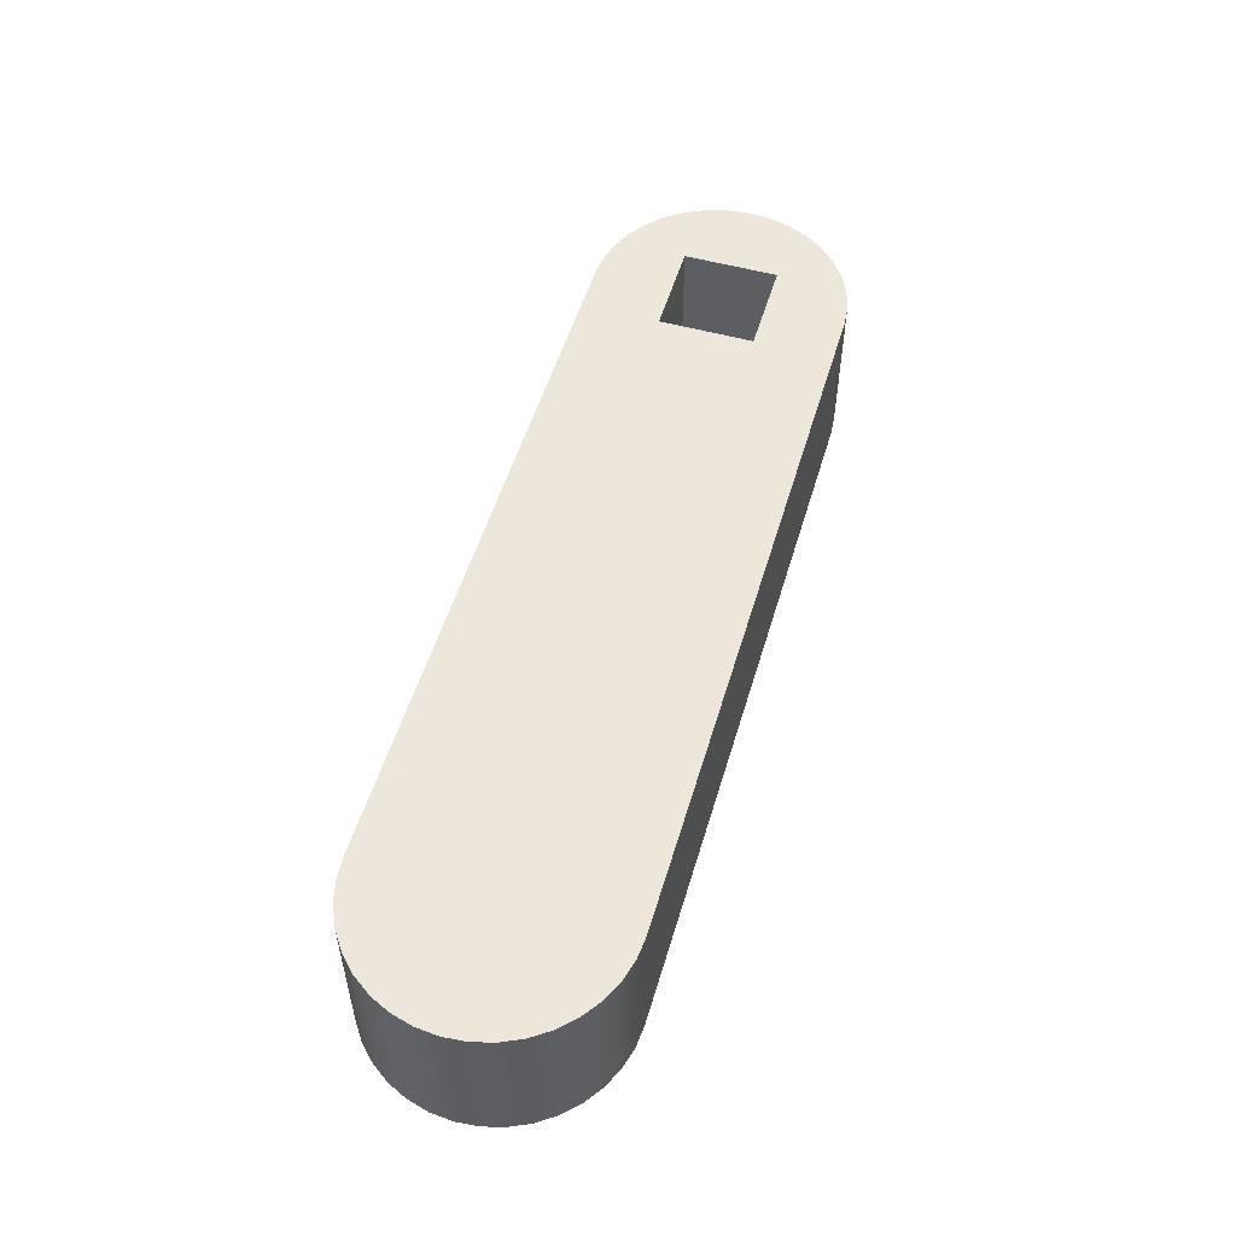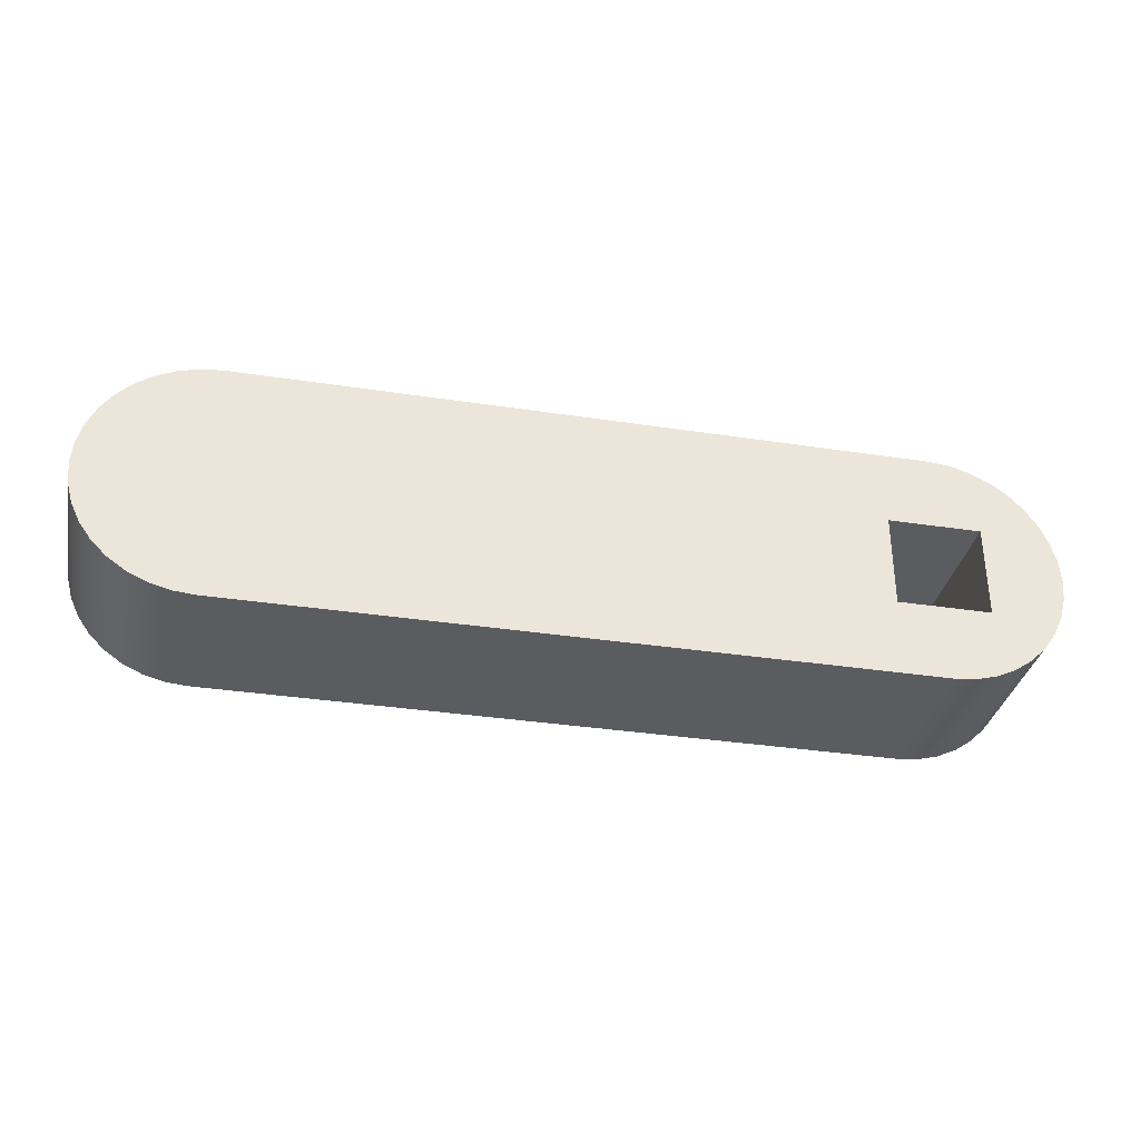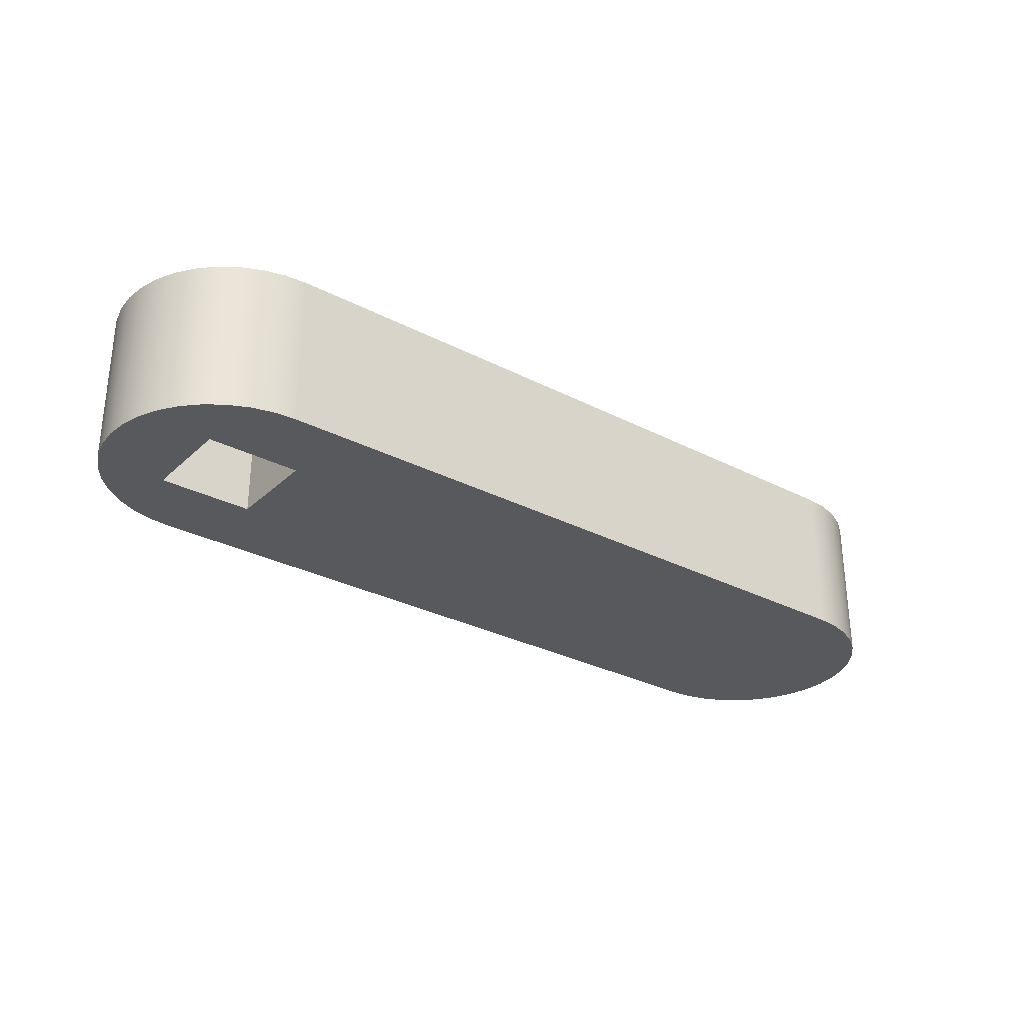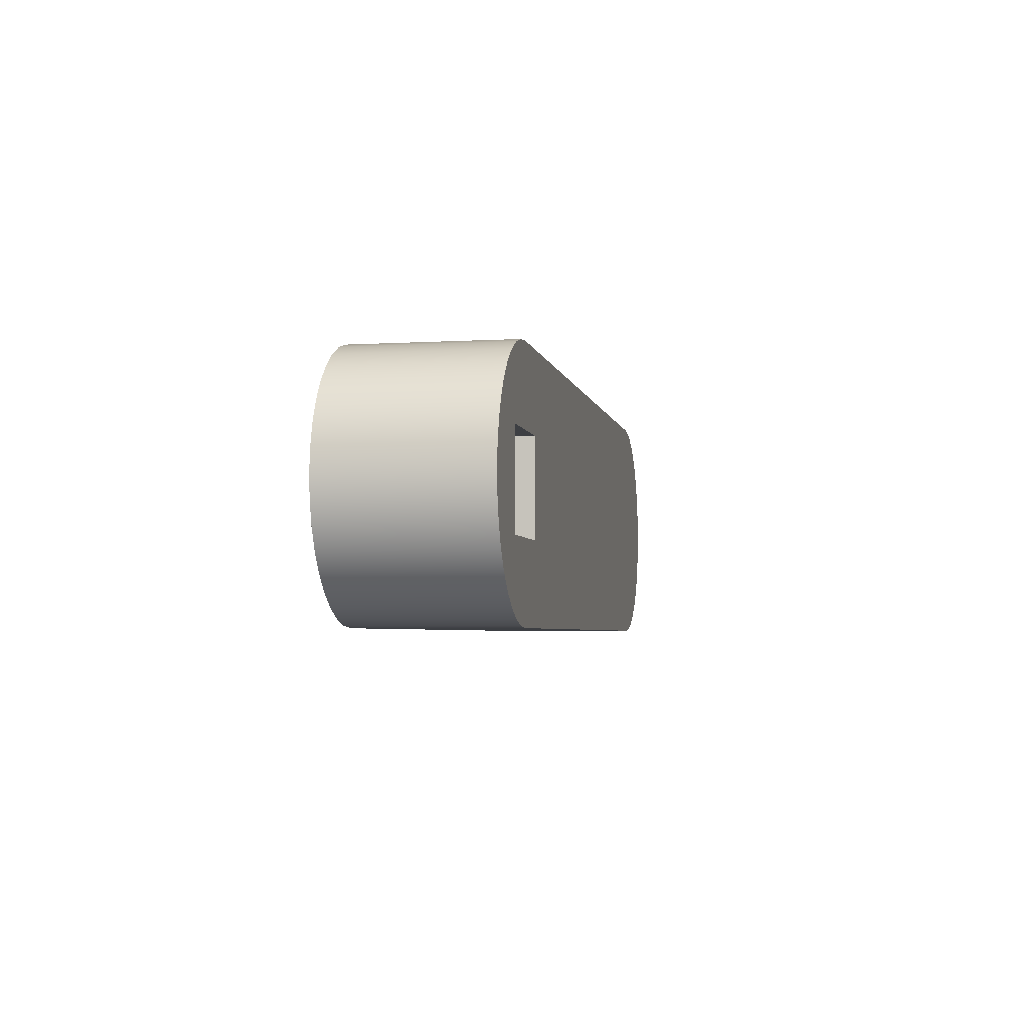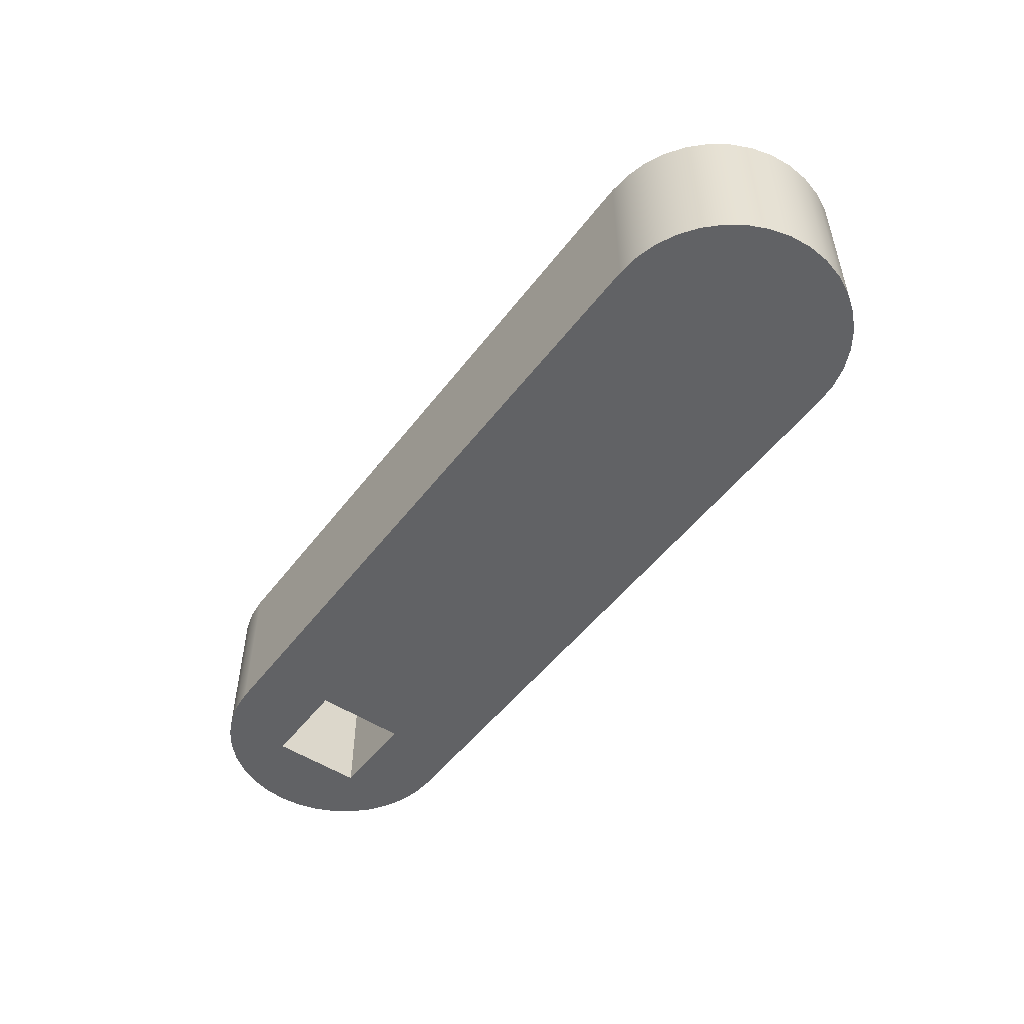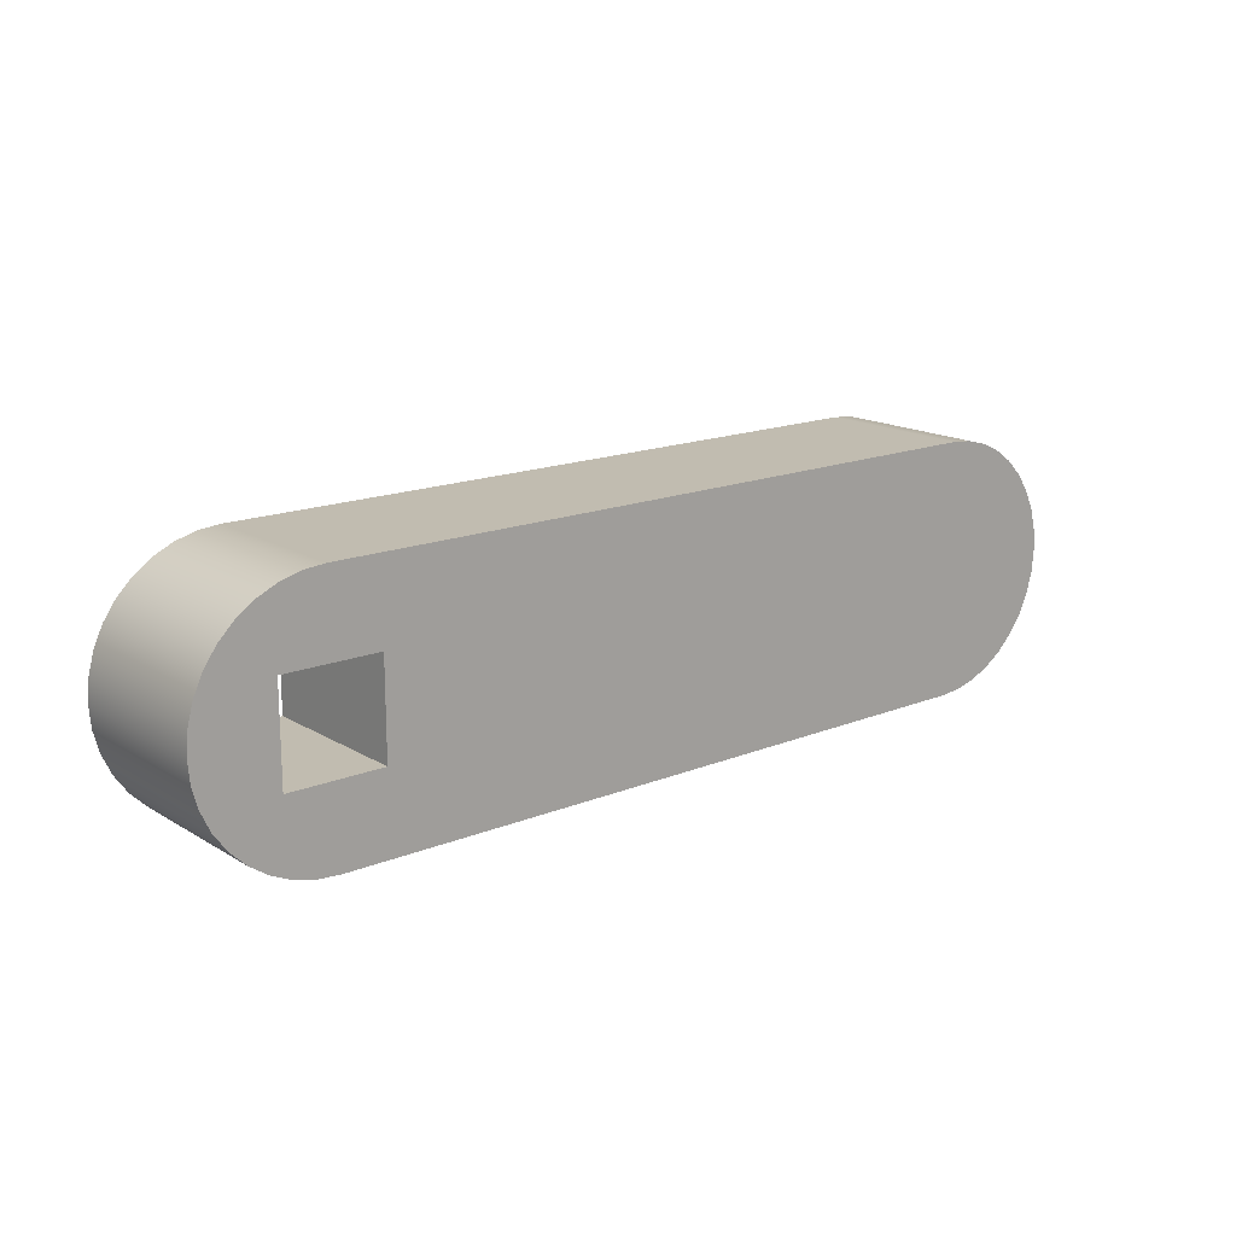
<metadata>
{"format":"obj","ext":"obj","renderer":"f3d","projection":"perspective","resolution":1024,"background":"white","views":[{"elev":53.2,"azim":106.5,"up":"+Z"},{"elev":-34.1,"azim":168.3,"up":"+Y"},{"elev":-29.8,"azim":-37.2,"up":"+Z"},{"elev":-4.0,"azim":-79.1,"up":"+Y"},{"elev":-50.6,"azim":54.1,"up":"+Z"},{"elev":16.4,"azim":-39.6,"up":"+Y"}]}
</metadata>
<code>
v -2.35 0.15 0
v -2.35 -0.15 0
v -2.35 -0.15 -0.5
v -2.35 0.15 -0.5
v -2.2 -0.4 0
v -2.269 -0.3939 0
v -2.337 -0.3759 0
v -2.4 -0.3464 0
v -2.457 -0.3064 0
v -2.506 -0.2571 0
v -2.546 -0.2 0
v -2.576 -0.1368 0
v -2.594 -0.06946 0
v -2.6 2.449e-17 0
v -2.594 0.06946 0
v -2.576 0.1368 0
v -2.546 0.2 0
v -2.506 0.2571 0
v -2.457 0.3064 0
v -2.4 0.3464 0
v -2.337 0.3759 0
v -2.269 0.3939 0
v -2.2 0.4 0
v -2.2 0.4 -0.5
v -2.269 0.3939 -0.5
v -2.337 0.3759 -0.5
v -2.4 0.3464 -0.5
v -2.457 0.3064 -0.5
v -2.506 0.2571 -0.5
v -2.546 0.2 -0.5
v -2.576 0.1368 -0.5
v -2.594 0.06946 -0.5
v -2.6 2.449e-17 -0.5
v -2.594 -0.06946 -0.5
v -2.576 -0.1368 -0.5
v -2.546 -0.2 -0.5
v -2.506 -0.2571 -0.5
v -2.457 -0.3064 -0.5
v -2.4 -0.3464 -0.5
v -2.337 -0.3759 -0.5
v -2.269 -0.3939 -0.5
v -2.2 -0.4 -0.5
v 0 -0.4 0
v -2.2 -0.4 0
v -2.2 -0.4 -0.5
v 0 -0.4 -0.5
v -2.35 -0.15 0
v -2.05 -0.15 0
v -2.05 -0.15 -0.5
v -2.35 -0.15 -0.5
v -2.35 0.15 0
v -2.05 0.15 0
v -2.05 -0.15 0
v -2.35 -0.15 0
v 0 -0.4 0
v 0.06946 -0.3939 0
v 0.1368 -0.3759 0
v 0.2 -0.3464 0
v 0.2571 -0.3064 0
v 0.3064 -0.2571 0
v 0.3464 -0.2 0
v 0.3759 -0.1368 0
v 0.3939 -0.06946 0
v 0.4 -2.449e-17 0
v 0.3939 0.06946 0
v 0.3759 0.1368 0
v 0.3464 0.2 0
v 0.3064 0.2571 0
v 0.2571 0.3064 0
v 0.2 0.3464 0
v 0.1368 0.3759 0
v 0.06946 0.3939 0
v 4.899e-17 0.4 0
v -2.2 0.4 0
v -2.269 0.3939 0
v -2.337 0.3759 0
v -2.4 0.3464 0
v -2.457 0.3064 0
v -2.506 0.2571 0
v -2.546 0.2 0
v -2.576 0.1368 0
v -2.594 0.06946 0
v -2.6 2.449e-17 0
v -2.594 -0.06946 0
v -2.576 -0.1368 0
v -2.546 -0.2 0
v -2.506 -0.2571 0
v -2.457 -0.3064 0
v -2.4 -0.3464 0
v -2.337 -0.3759 0
v -2.269 -0.3939 0
v -2.2 -0.4 0
v -2.05 0.15 -0.5
v -2.35 0.15 -0.5
v -2.35 -0.15 -0.5
v -2.05 -0.15 -0.5
v 0 0.4 -0.5
v 0.06946 0.3939 -0.5
v 0.1368 0.3759 -0.5
v 0.2 0.3464 -0.5
v 0.2571 0.3064 -0.5
v 0.3064 0.2571 -0.5
v 0.3464 0.2 -0.5
v 0.3759 0.1368 -0.5
v 0.3939 0.06946 -0.5
v 0.4 -2.449e-17 -0.5
v 0.3939 -0.06946 -0.5
v 0.3759 -0.1368 -0.5
v 0.3464 -0.2 -0.5
v 0.3064 -0.2571 -0.5
v 0.2571 -0.3064 -0.5
v 0.2 -0.3464 -0.5
v 0.1368 -0.3759 -0.5
v 0.06946 -0.3939 -0.5
v 0 -0.4 -0.5
v -2.2 -0.4 -0.5
v -2.269 -0.3939 -0.5
v -2.337 -0.3759 -0.5
v -2.4 -0.3464 -0.5
v -2.457 -0.3064 -0.5
v -2.506 -0.2571 -0.5
v -2.546 -0.2 -0.5
v -2.576 -0.1368 -0.5
v -2.594 -0.06946 -0.5
v -2.6 2.449e-17 -0.5
v -2.594 0.06946 -0.5
v -2.576 0.1368 -0.5
v -2.546 0.2 -0.5
v -2.506 0.2571 -0.5
v -2.457 0.3064 -0.5
v -2.4 0.3464 -0.5
v -2.337 0.3759 -0.5
v -2.269 0.3939 -0.5
v -2.2 0.4 -0.5
v -2.05 -0.15 0
v -2.05 0.15 0
v -2.05 0.15 -0.5
v -2.05 -0.15 -0.5
v -2.2 0.4 0
v 4.899e-17 0.4 0
v 0 0.4 -0.5
v -2.2 0.4 -0.5
v 4.899e-17 0.4 0
v 0.06946 0.3939 0
v 0.1368 0.3759 0
v 0.2 0.3464 0
v 0.2571 0.3064 0
v 0.3064 0.2571 0
v 0.3464 0.2 0
v 0.3759 0.1368 0
v 0.3939 0.06946 0
v 0.4 -2.449e-17 0
v 0.3939 -0.06946 0
v 0.3759 -0.1368 0
v 0.3464 -0.2 0
v 0.3064 -0.2571 0
v 0.2571 -0.3064 0
v 0.2 -0.3464 0
v 0.1368 -0.3759 0
v 0.06946 -0.3939 0
v 0 -0.4 0
v 0 -0.4 -0.5
v 0.06946 -0.3939 -0.5
v 0.1368 -0.3759 -0.5
v 0.2 -0.3464 -0.5
v 0.2571 -0.3064 -0.5
v 0.3064 -0.2571 -0.5
v 0.3464 -0.2 -0.5
v 0.3759 -0.1368 -0.5
v 0.3939 -0.06946 -0.5
v 0.4 -2.449e-17 -0.5
v 0.3939 0.06946 -0.5
v 0.3759 0.1368 -0.5
v 0.3464 0.2 -0.5
v 0.3064 0.2571 -0.5
v 0.2571 0.3064 -0.5
v 0.2 0.3464 -0.5
v 0.1368 0.3759 -0.5
v 0.06946 0.3939 -0.5
v 0 0.4 -0.5
v -2.05 0.15 0
v -2.35 0.15 0
v -2.35 0.15 -0.5
v -2.05 0.15 -0.5
f 1 2 4
f 4 2 3
f 42 5 41
f 41 5 6
f 41 6 40
f 40 6 7
f 40 7 39
f 39 7 8
f 39 8 38
f 38 8 9
f 38 9 37
f 37 9 10
f 37 10 36
f 36 10 11
f 36 11 35
f 35 11 12
f 35 12 34
f 34 12 13
f 34 13 33
f 33 13 14
f 33 14 32
f 32 14 15
f 32 15 31
f 31 15 16
f 31 16 30
f 30 16 17
f 30 17 29
f 29 17 18
f 29 18 28
f 28 18 19
f 28 19 27
f 27 19 20
f 27 20 26
f 26 20 21
f 26 21 25
f 25 21 22
f 25 22 24
f 24 22 23
f 43 44 46
f 46 44 45
f 47 48 50
f 50 48 49
f 52 78 51
f 51 78 79
f 51 79 80
f 53 73 52
f 52 73 74
f 52 74 75
f 54 88 53
f 53 88 89
f 53 89 90
f 51 83 54
f 54 83 84
f 54 84 85
f 56 57 55
f 55 57 58
f 55 58 59
f 59 60 55
f 55 60 61
f 55 61 62
f 62 63 55
f 55 63 53
f 55 53 92
f 92 53 91
f 91 53 90
f 53 63 73
f 73 63 64
f 73 64 65
f 65 66 73
f 73 66 67
f 73 67 68
f 68 69 73
f 73 69 70
f 73 70 71
f 71 72 73
f 75 76 52
f 52 76 77
f 52 77 78
f 80 81 51
f 51 81 82
f 51 82 83
f 85 86 54
f 54 86 87
f 54 87 88
f 94 130 93
f 93 130 131
f 93 131 132
f 95 125 94
f 94 125 126
f 94 126 127
f 96 120 95
f 95 120 121
f 95 121 122
f 93 97 96
f 96 97 107
f 96 107 115
f 115 107 108
f 115 108 109
f 98 99 97
f 97 99 100
f 97 100 101
f 101 102 97
f 97 102 103
f 97 103 104
f 104 105 97
f 97 105 106
f 97 106 107
f 109 110 115
f 115 110 111
f 115 111 112
f 112 113 115
f 115 113 114
f 115 116 96
f 96 116 117
f 96 117 118
f 118 119 96
f 96 119 120
f 122 123 95
f 95 123 124
f 95 124 125
f 127 128 94
f 94 128 129
f 94 129 130
f 132 133 93
f 93 133 134
f 93 134 97
f 135 136 138
f 138 136 137
f 139 140 142
f 142 140 141
f 180 143 179
f 179 143 144
f 179 144 178
f 178 144 145
f 178 145 177
f 177 145 146
f 177 146 176
f 176 146 147
f 176 147 175
f 175 147 148
f 175 148 174
f 174 148 149
f 174 149 173
f 173 149 150
f 173 150 172
f 172 150 151
f 172 151 171
f 171 151 152
f 171 152 170
f 170 152 153
f 170 153 169
f 169 153 154
f 169 154 168
f 168 154 155
f 168 155 167
f 167 155 156
f 167 156 166
f 166 156 157
f 166 157 165
f 165 157 158
f 165 158 164
f 164 158 159
f 164 159 163
f 163 159 160
f 163 160 162
f 162 160 161
f 181 182 184
f 184 182 183

</code>
